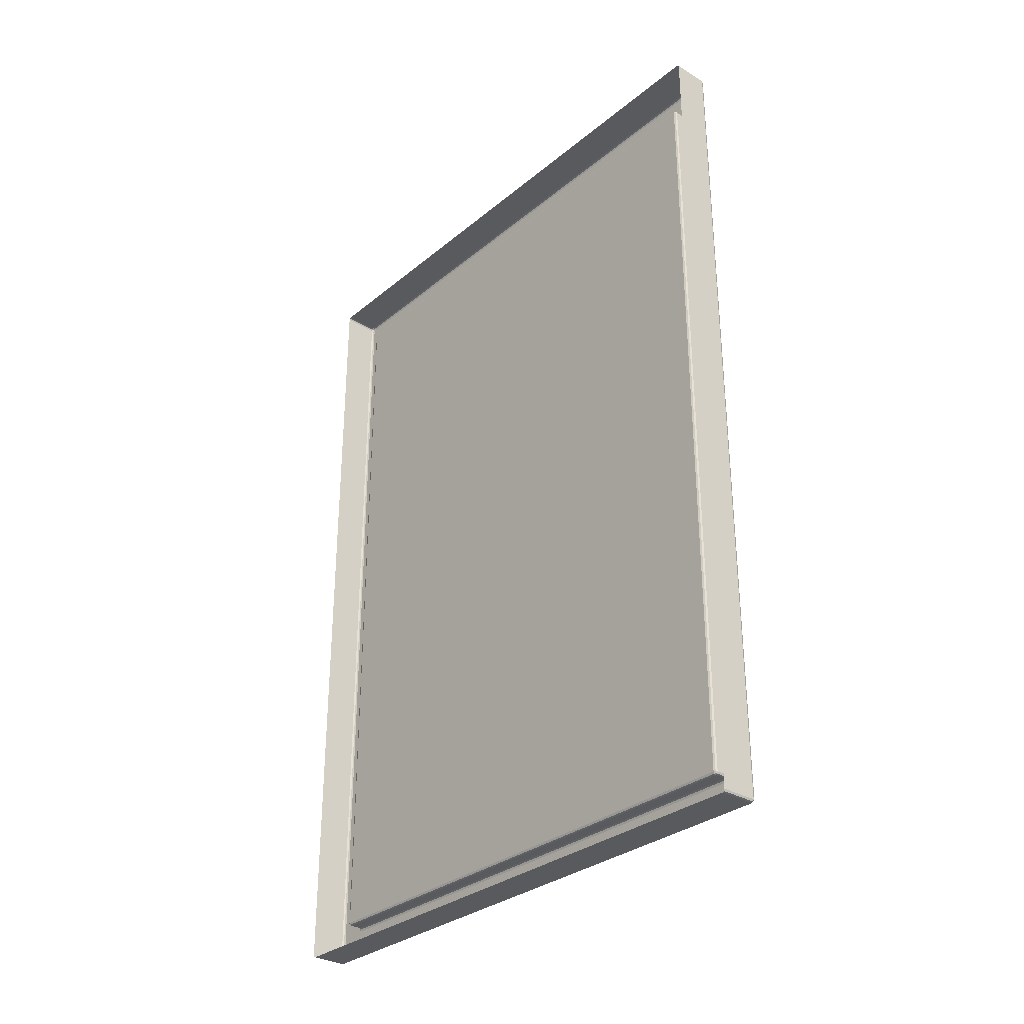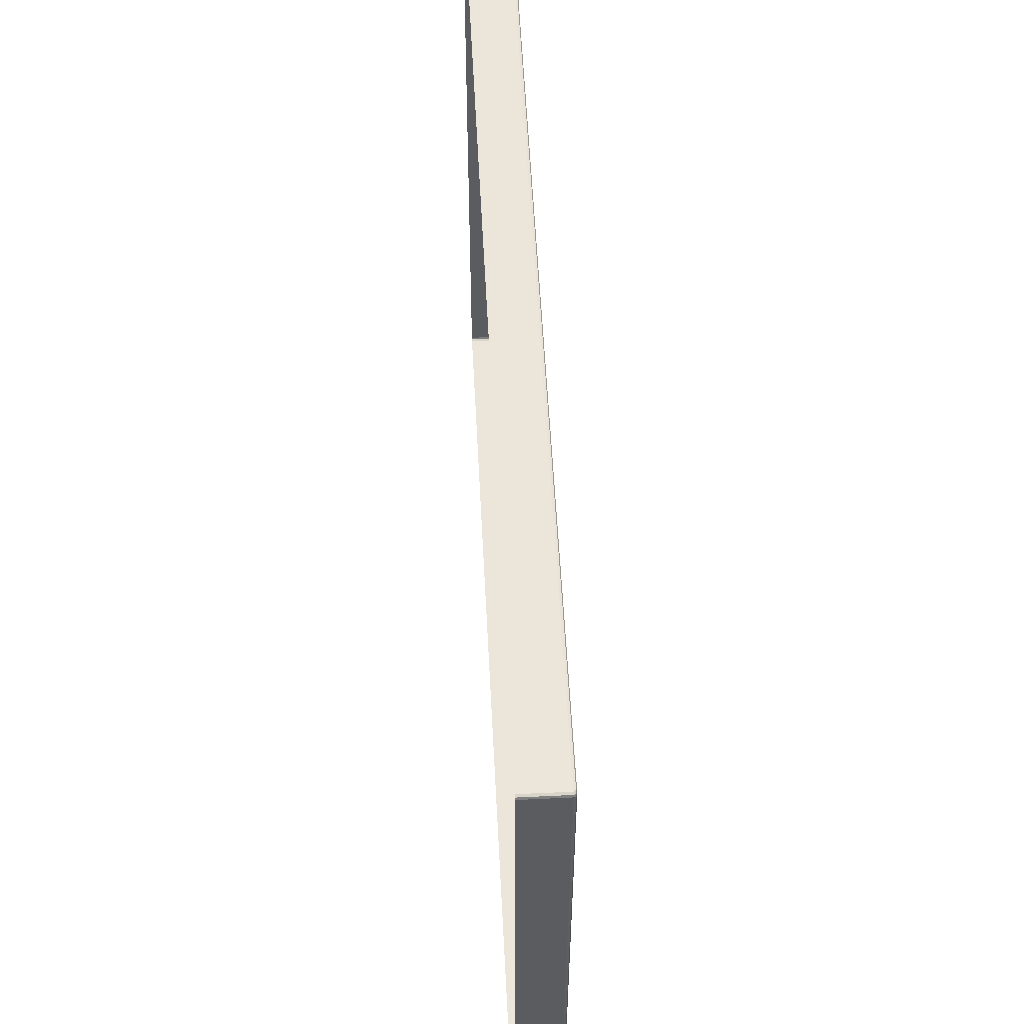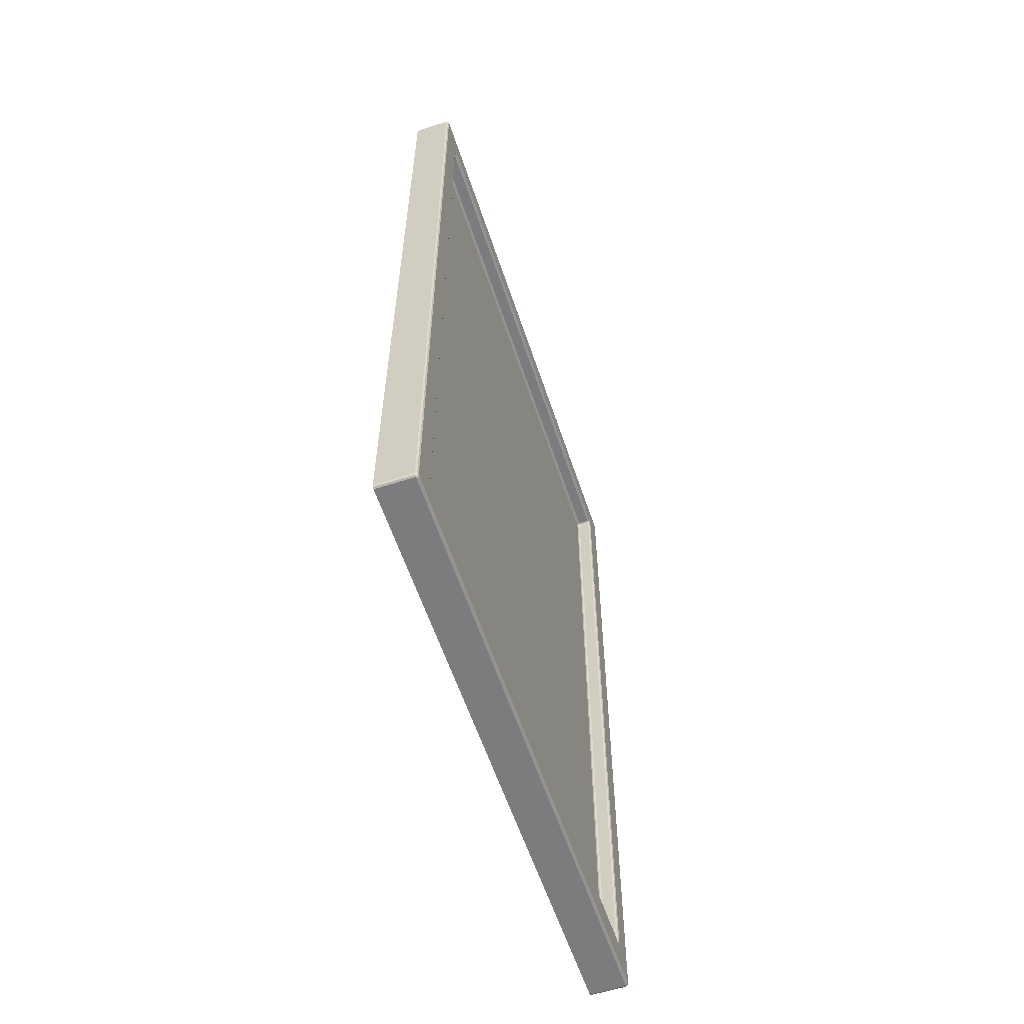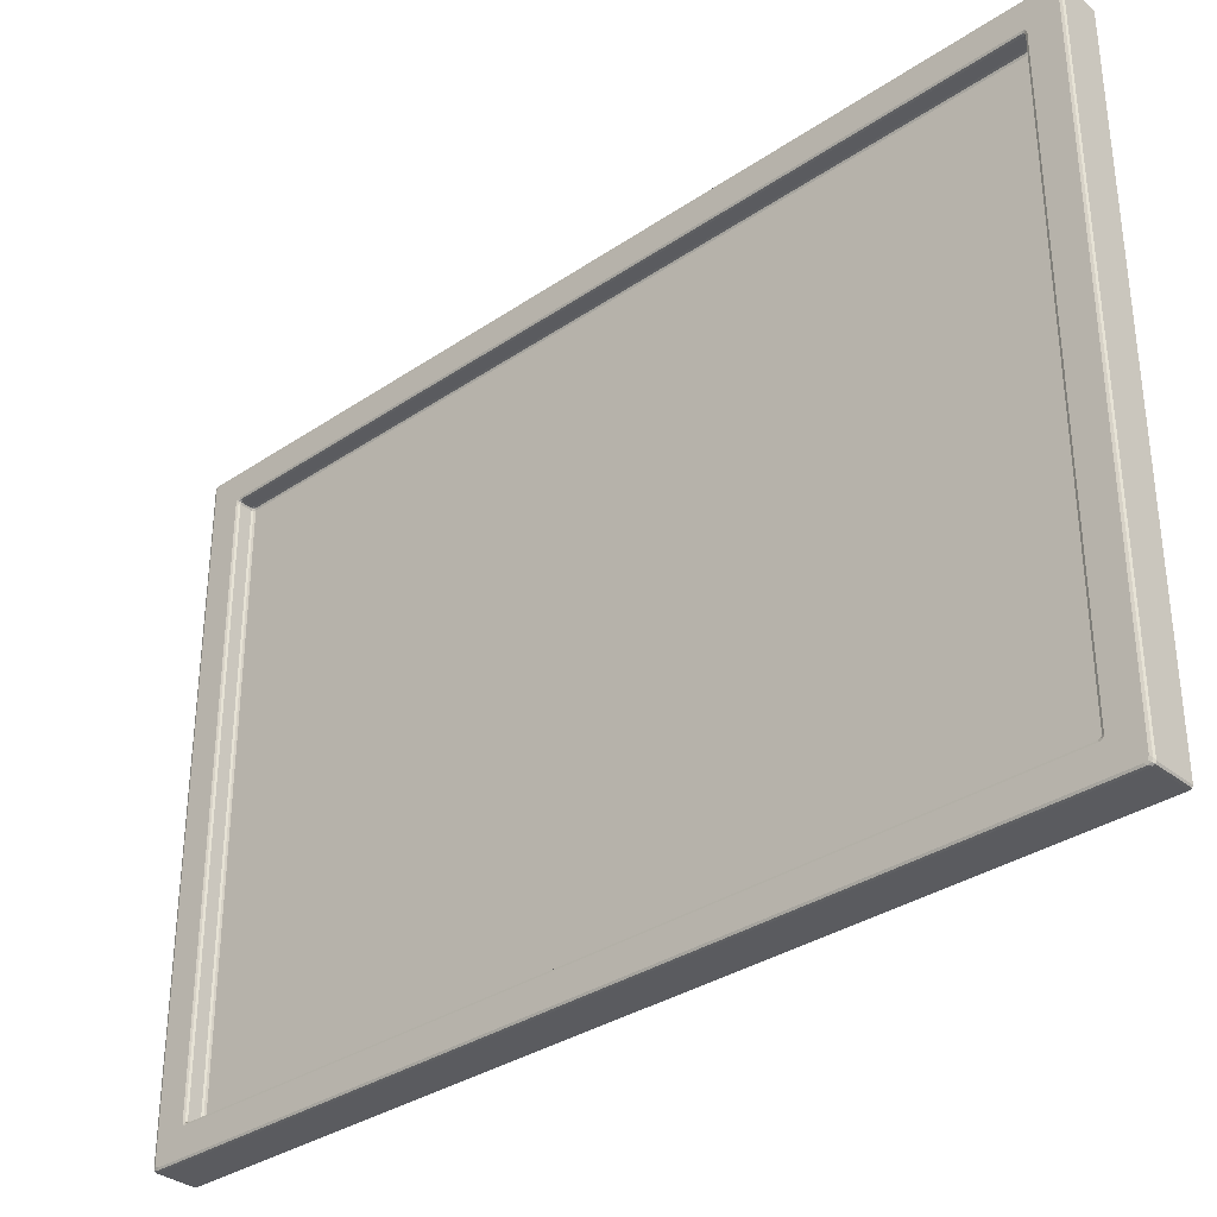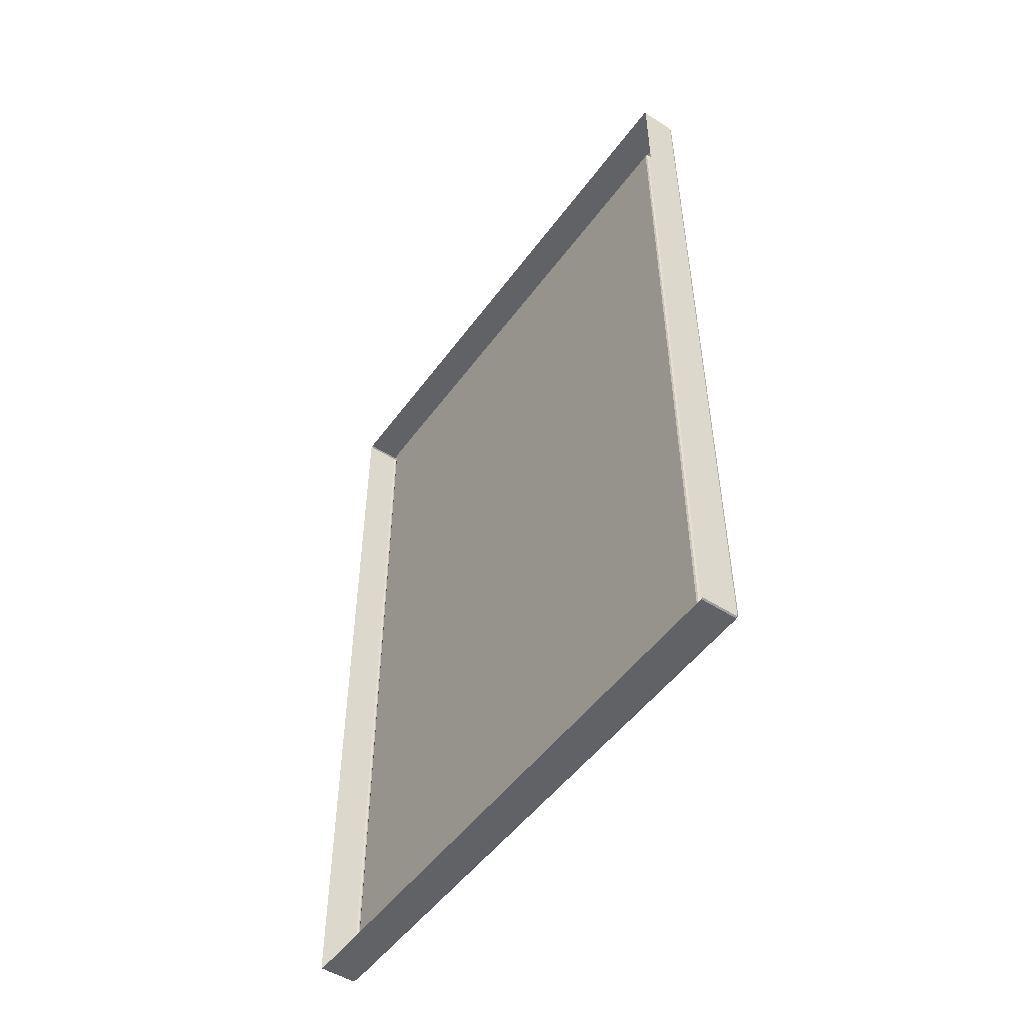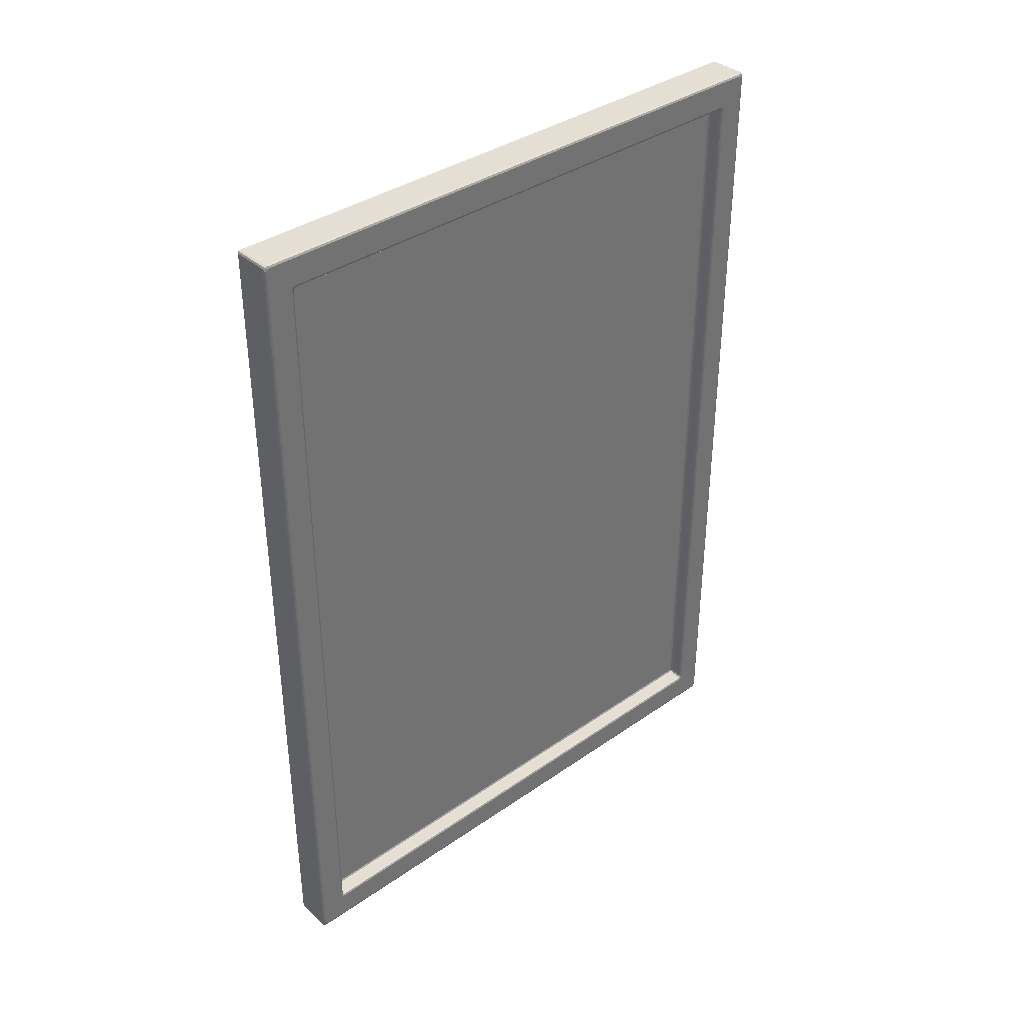
<metadata>
{"format":"obj","ext":"obj","renderer":"f3d","projection":"perspective","resolution":1024,"background":"white","views":[{"elev":-31.1,"azim":-40.7,"up":"+Y"},{"elev":55.3,"azim":-2.9,"up":"+Z"},{"elev":-58.9,"azim":18.3,"up":"+Y"},{"elev":-33.5,"azim":132.7,"up":"+Z"},{"elev":-50.6,"azim":-34.9,"up":"+Y"},{"elev":37.1,"azim":48.2,"up":"+Y"}]}
</metadata>
<code>
o Plane.001_Plane.013
v -0.006483 1.102 0.7754
v -0.006483 1.094 0.7819
v -0 1.084 0.7754
v -0 1.094 0.7662
v -0.006483 1.099 0.78
v -0.001887 1.097 0.7776
v -0.001899 1.089 0.78
v -0 1.091 0.7727
v -0.001899 1.099 0.7708
v -0.006482 -1.094 0.7819
v -0.006482 -1.102 0.7754
v 1e-06 -1.094 0.7662
v 1e-06 -1.084 0.7754
v -0.006482 -1.099 0.78
v -0.001886 -1.097 0.7776
v -0.001898 -1.099 0.7708
v 1e-06 -1.091 0.7727
v -0.001898 -1.089 0.78
v -0.006483 1.102 -0.7754
v -1e-06 1.094 -0.7662
v -1e-06 1.084 -0.7754
v -0.006483 1.094 -0.7819
v -0.001899 1.099 -0.7708
v -0.001887 1.097 -0.7776
v -1e-06 1.091 -0.7727
v -0.001899 1.089 -0.78
v -0.006483 1.099 -0.78
v -0.006483 -1.102 -0.7754
v -0.006483 -1.094 -0.7819
v 0 -1.084 -0.7754
v 0 -1.094 -0.7662
v -0.006483 -1.099 -0.78
v -0.001886 -1.097 -0.7776
v -0.001899 -1.089 -0.78
v 0 -1.091 -0.7727
v -0.001899 -1.099 -0.7708
v -0.006483 1.018 -0.6991
v -0.006483 1.01 -0.7056
v -1e-06 1.015 -0.7121
v -1e-06 1.025 -0.7029
v -0.006483 1.015 -0.7037
v -0.001887 1.017 -0.7054
v -0.001899 1.012 -0.7075
v -1e-06 1.022 -0.7094
v -0.001899 1.02 -0.701
v -0.006483 1.018 0.6991
v -0 1.025 0.7029
v -0 1.015 0.7121
v -0.006483 1.01 0.7056
v -0.001899 1.02 0.701
v -0.001887 1.017 0.7054
v -0 1.022 0.7094
v -0.001899 1.012 0.7075
v -0.006483 1.015 0.7037
v -0.006482 -1.01 0.7056
v 1e-06 -1.015 0.7121
v 1e-06 -1.025 0.7029
v -0.006482 -1.018 0.6991
v -0.001898 -1.012 0.7075
v -0.001886 -1.017 0.7054
v 1e-06 -1.022 0.7094
v -0.001898 -1.02 0.701
v -0.006482 -1.015 0.7037
v -0.006483 -1.018 -0.6991
v 0 -1.025 -0.7029
v 0 -1.015 -0.7121
v -0.006483 -1.01 -0.7056
v -0.001899 -1.02 -0.701
v -0.001886 -1.017 -0.7054
v 0 -1.022 -0.7094
v -0.001899 -1.012 -0.7075
v -0.006483 -1.015 -0.7037
v -0.1008 1.094 0.7819
v -0.1008 1.102 0.7754
v -0.1008 1.099 0.78
v -0.1008 -1.102 0.7754
v -0.1008 -1.094 0.7819
v -0.1008 -1.099 0.78
v -0.1008 1.102 -0.7754
v -0.1008 1.094 -0.7819
v -0.1008 1.099 -0.78
v -0.1008 -1.094 -0.7819
v -0.1008 -1.102 -0.7754
v -0.1008 -1.099 -0.78
v -0.03653 1.018 -0.6991
v -0.04301 1.01 -0.6991
v -0.03653 1.01 -0.7056
v -0.04111 1.015 -0.6991
v -0.04027 1.015 -0.7029
v -0.04111 1.01 -0.7037
v -0.03653 1.015 -0.7037
v -0.03653 1.018 0.6991
v -0.03653 1.01 0.7056
v -0.04301 1.01 0.6991
v -0.03653 1.015 0.7037
v -0.04027 1.015 0.7029
v -0.04111 1.01 0.7037
v -0.04111 1.015 0.6991
v -0.03653 -1.01 0.7056
v -0.03653 -1.018 0.6991
v -0.04301 -1.01 0.6991
v -0.03653 -1.015 0.7037
v -0.04027 -1.015 0.7029
v -0.04111 -1.015 0.6991
v -0.04111 -1.01 0.7037
v -0.03653 -1.018 -0.6991
v -0.03653 -1.01 -0.7056
v -0.04301 -1.01 -0.6991
v -0.03653 -1.015 -0.7037
v -0.04027 -1.015 -0.7029
v -0.04111 -1.01 -0.7037
v -0.04111 -1.015 -0.6991
f 94 101 108 86
f 10 2 73 77
f 47 40 20 4
f 22 29 82 80
f 37 46 92 85
f 65 57 12 31
f 56 48 3 13
f 39 66 30 21
f 28 11 76 83
f 67 38 87 107
f 49 55 99 93
f 58 64 106 100
f 1 5 6 9
f 2 7 6 5
f 3 8 6 7
f 4 9 6 8
f 10 14 15 18
f 11 16 15 14
f 12 17 15 16
f 13 18 15 17
f 19 23 24 27
f 20 25 24 23
f 21 26 24 25
f 22 27 24 26
f 28 32 33 36
f 29 34 33 32
f 30 35 33 34
f 31 36 33 35
f 37 41 42 45
f 38 43 42 41
f 39 44 42 43
f 40 45 42 44
f 46 50 51 54
f 47 52 51 50
f 48 53 51 52
f 49 54 51 53
f 55 59 60 63
f 56 61 60 59
f 57 62 60 61
f 58 63 60 62
f 64 68 69 72
f 65 70 69 68
f 66 71 69 70
f 67 72 69 71
f 85 88 89 91
f 86 90 89 88
f 87 91 89 90
f 92 95 96 98
f 93 97 96 95
f 94 98 96 97
f 99 102 103 105
f 100 104 103 102
f 101 105 103 104
f 106 109 110 112
f 107 111 110 109
f 108 112 110 111
f 40 47 50 45
f 45 50 46 37
f 48 56 59 53
f 53 59 55 49
f 57 65 68 62
f 62 68 64 58
f 66 39 43 71
f 71 43 38 67
f 19 1 9 23
f 23 9 4 20
f 2 10 18 7
f 7 18 13 3
f 11 28 36 16
f 16 36 31 12
f 29 22 26 34
f 34 26 21 30
f 3 48 52 8
f 8 52 47 4
f 39 21 25 44
f 44 25 20 40
f 12 57 61 17
f 17 61 56 13
f 30 66 70 35
f 35 70 65 31
f 10 77 78 14
f 14 78 76 11
f 82 29 32 84
f 84 32 28 83
f 22 80 81 27
f 27 81 79 19
f 73 2 5 75
f 75 5 1 74
f 85 92 98 88
f 88 98 94 86
f 93 99 105 97
f 97 105 101 94
f 100 106 112 104
f 104 112 108 101
f 107 87 90 111
f 111 90 86 108
f 67 107 109 72
f 72 109 106 64
f 99 55 63 102
f 102 63 58 100
f 49 93 95 54
f 54 95 92 46
f 87 38 41 91
f 91 41 37 85
f 1 19 79 74

</code>
